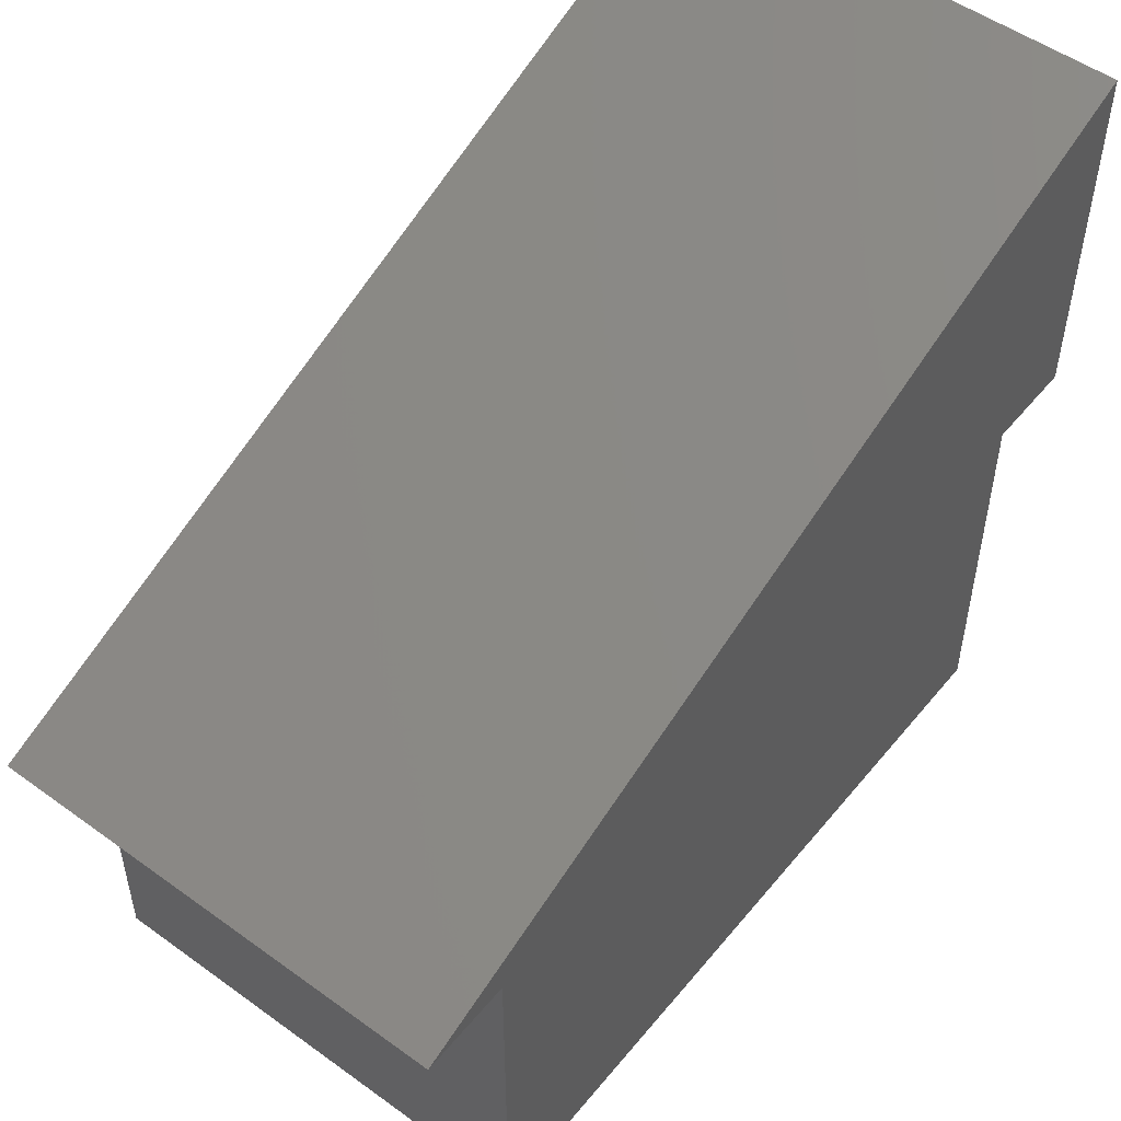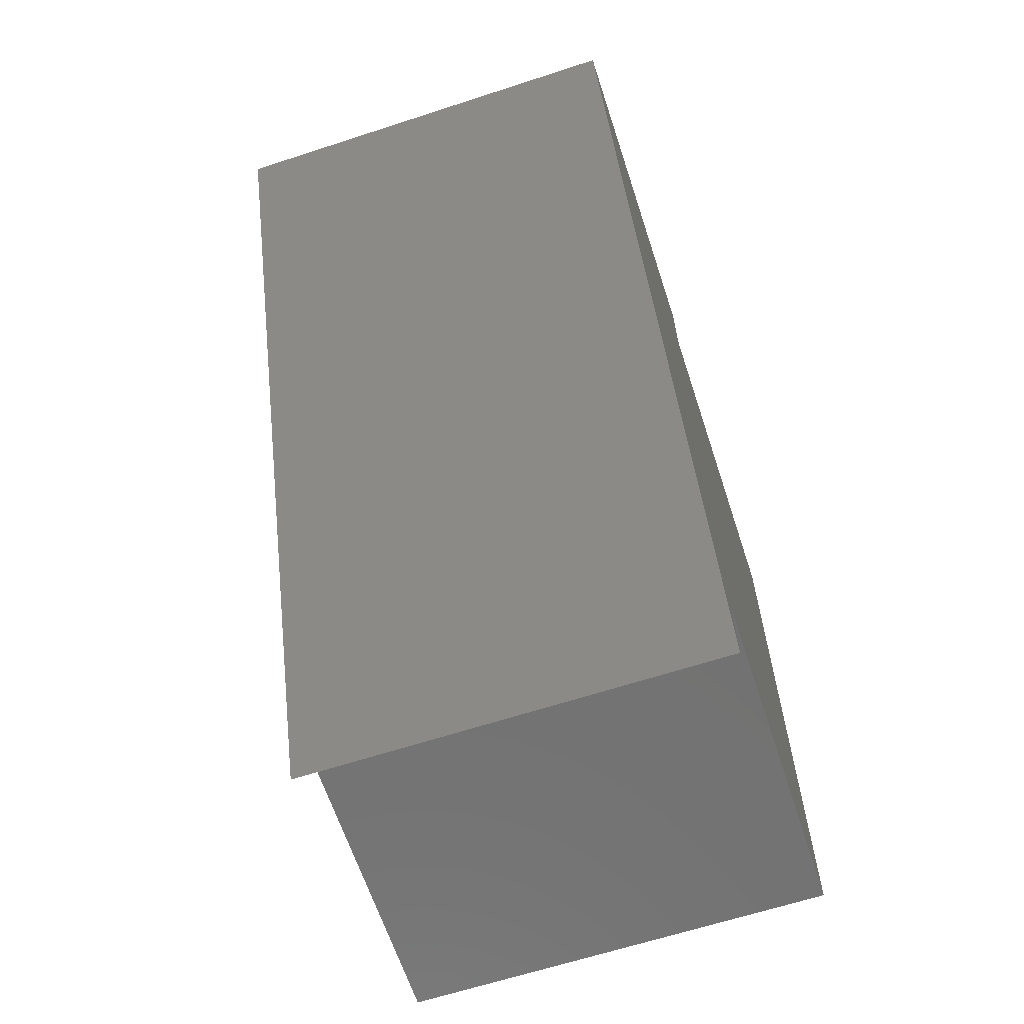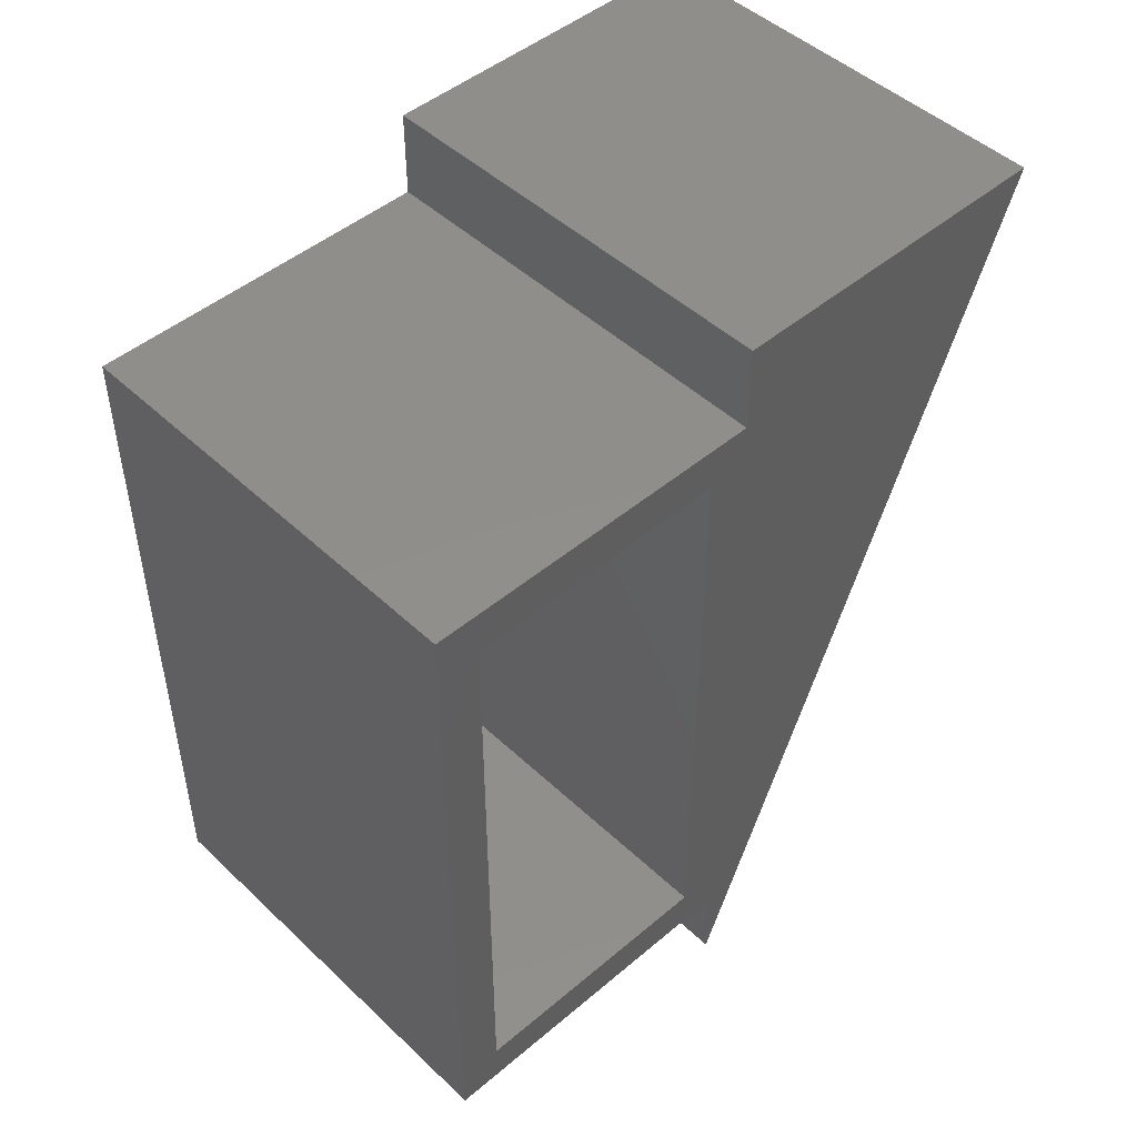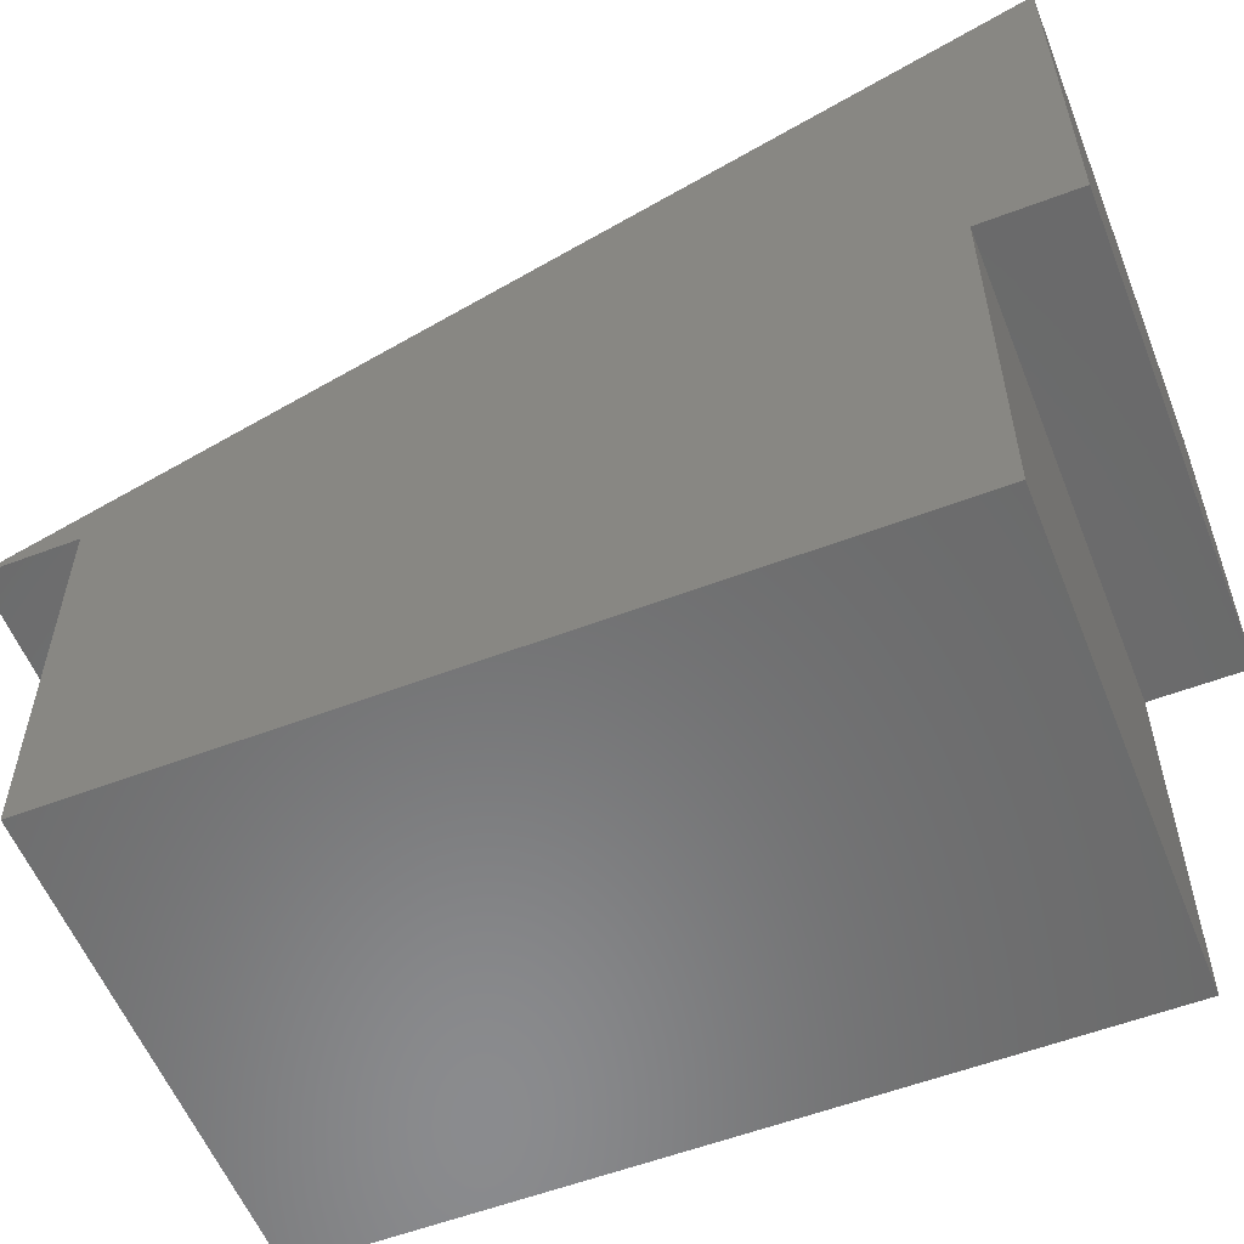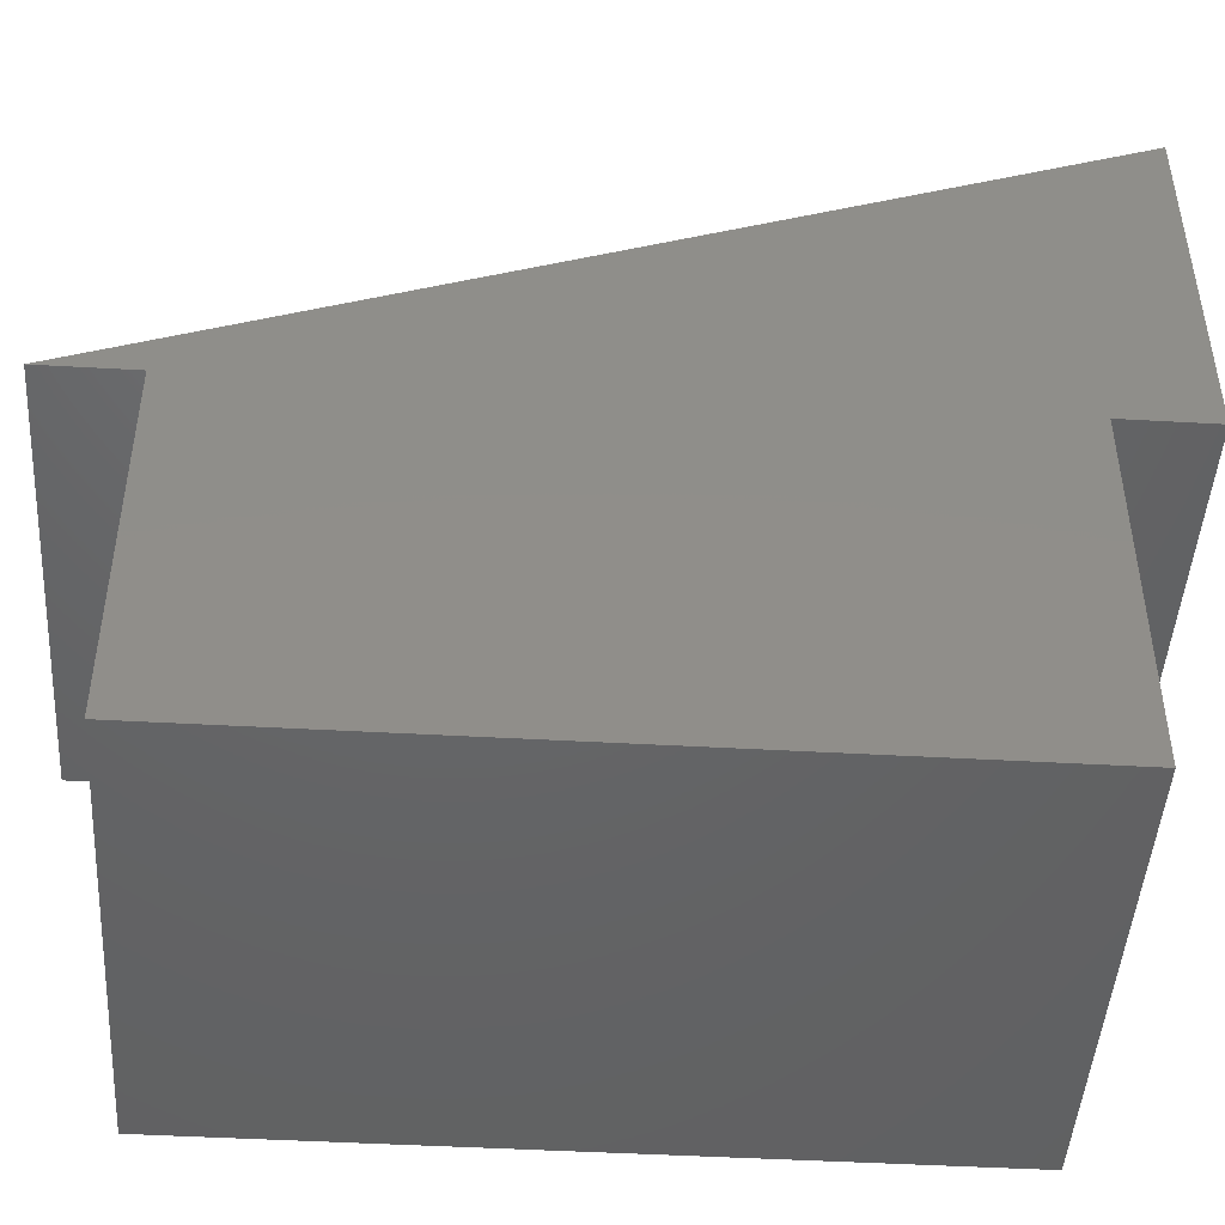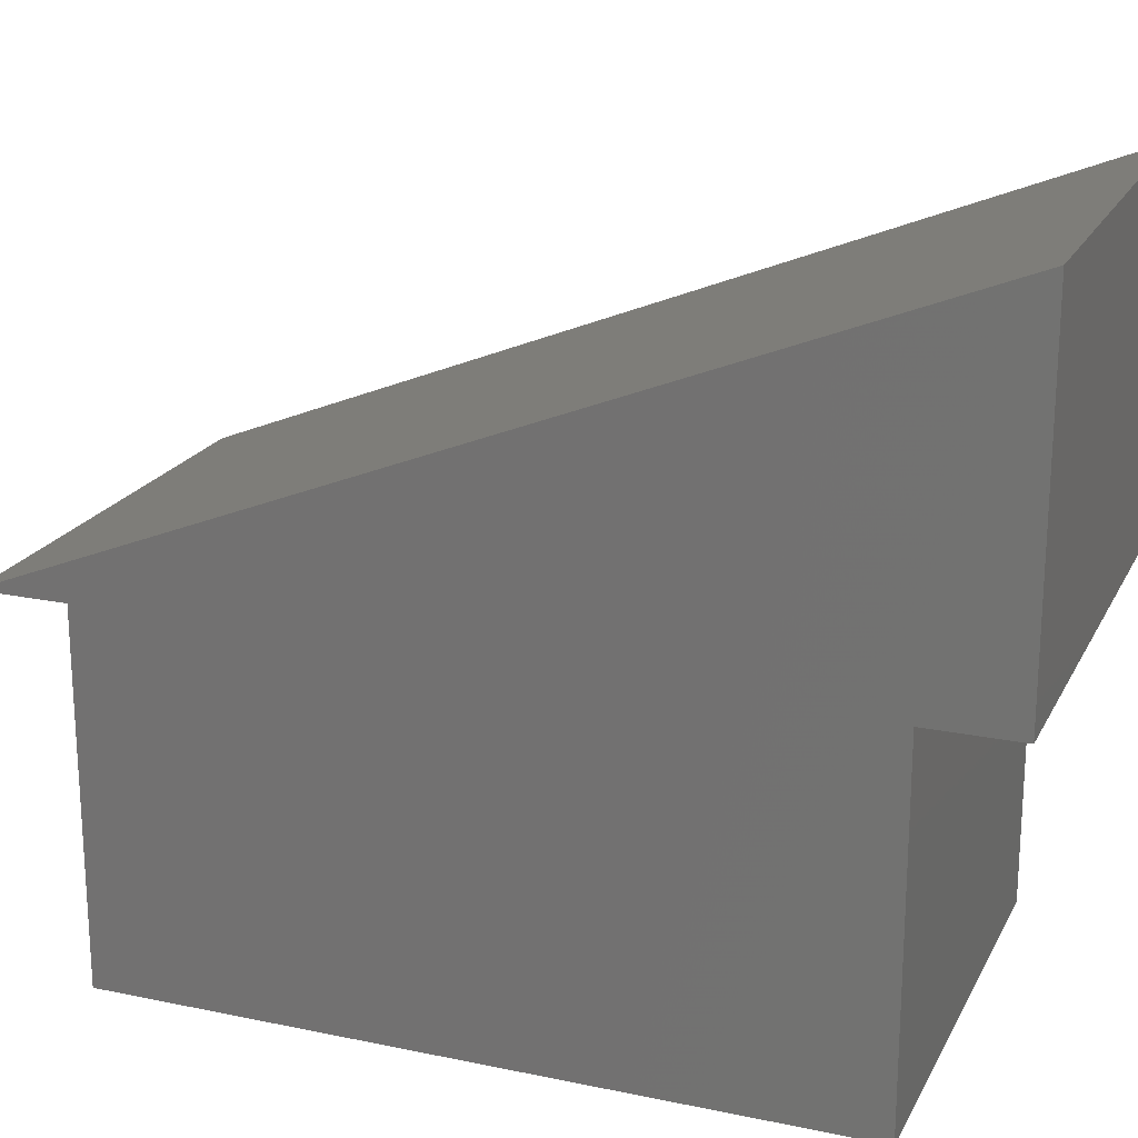
<metadata>
{"format":"stl","ext":"stl","renderer":"f3d","projection":"perspective","resolution":1024,"background":"white","views":[{"elev":51.7,"azim":-141.9,"up":"+Y"},{"elev":-64.3,"azim":-161.8,"up":"+Z"},{"elev":47.6,"azim":46.5,"up":"+Z"},{"elev":-56.8,"azim":-68.4,"up":"+Y"},{"elev":-46.3,"azim":-93.7,"up":"+Y"},{"elev":20.3,"azim":-69.2,"up":"+Y"}]}
</metadata>
<code>
# stl→obj: 24 verts, 44 faces
v -1.388e-16 0.75 0.625
v 0 0.25 -0.625
v -1.388e-17 0.25 -0.5
v -1.249e-16 0.25 0.5
v -1.256e-16 0.25 0.5066
v -1.388e-16 0.25 0.625
v -1.249e-16 -0.25 0.5
v -1.388e-17 -0.25 -0.5
v 0.625 0.25 0.5
v 0.625 -0.25 0.5
v 0.625 0.1928 0.4375
v 0.625 0.75 0.625
v 0.625 0.25 0.625
v 0.625 0.25 0.5066
v 0.625 0.25 -0.5
v 0.625 0.25 -0.625
v 0.625 0.1928 -0.4375
v 0.625 -0.25 -0.5
v 0.625 -0.1875 -0.4375
v 0.625 -0.1875 0.4375
v 0.0625 -0.1875 -0.4375
v 0.0625 0.1928 -0.4375
v 0.0625 -0.1875 0.4375
v 0.0625 0.1928 0.4375
f 1 2 3
f 1 3 4
f 1 4 5
f 1 5 6
f 7 4 8
f 8 4 3
f 9 10 11
f 12 13 14
f 12 14 9
f 12 9 15
f 12 15 16
f 9 11 15
f 15 11 17
f 15 17 18
f 18 17 19
f 18 19 10
f 10 19 20
f 10 20 11
f 21 22 23
f 23 22 24
f 24 11 23
f 23 11 20
f 20 19 23
f 23 19 21
f 21 19 22
f 22 19 17
f 17 11 22
f 22 11 24
f 10 7 18
f 18 7 8
f 14 5 9
f 9 5 4
f 15 3 16
f 16 3 2
f 4 7 9
f 9 7 10
f 8 3 18
f 18 3 15
f 13 6 14
f 14 6 5
f 1 6 12
f 12 6 13
f 16 2 12
f 12 2 1

</code>
